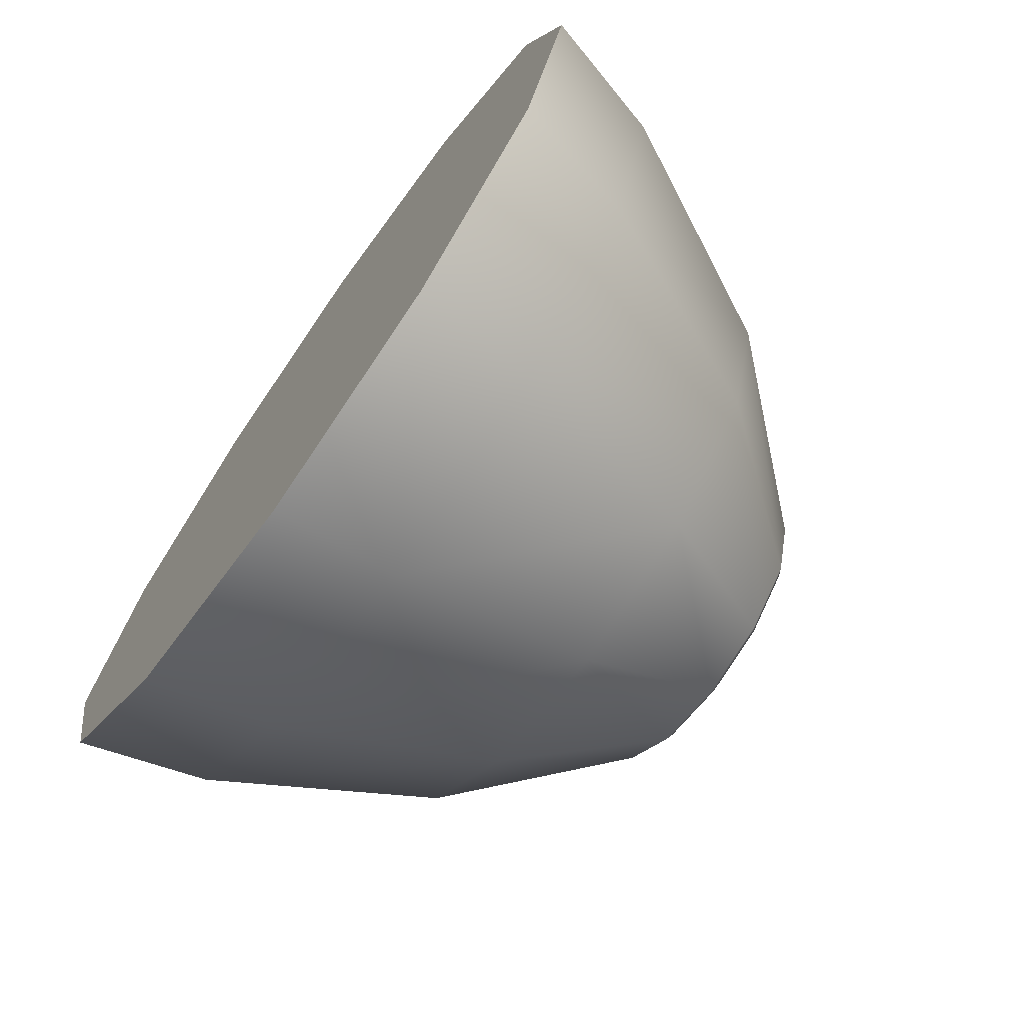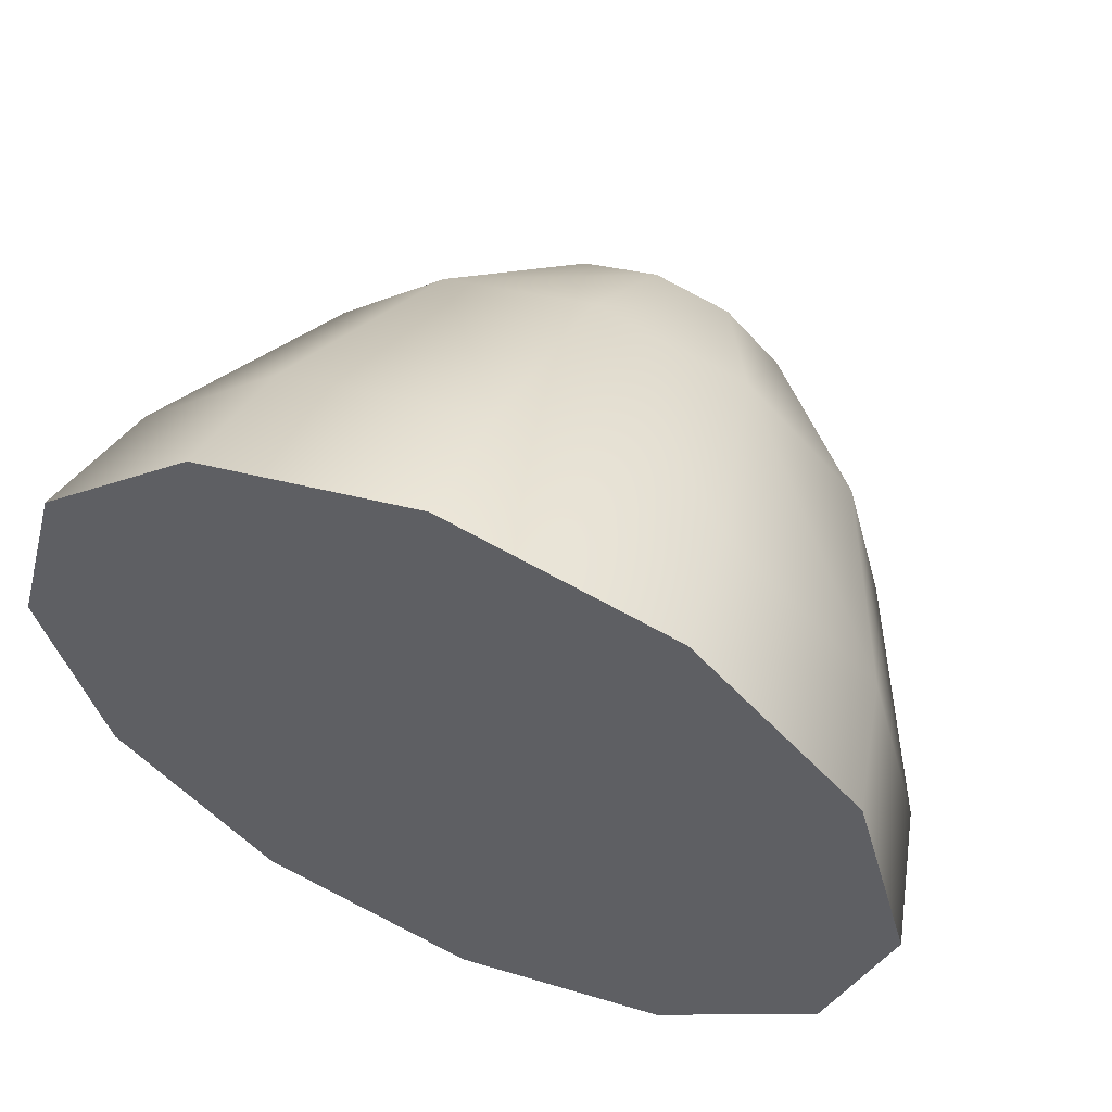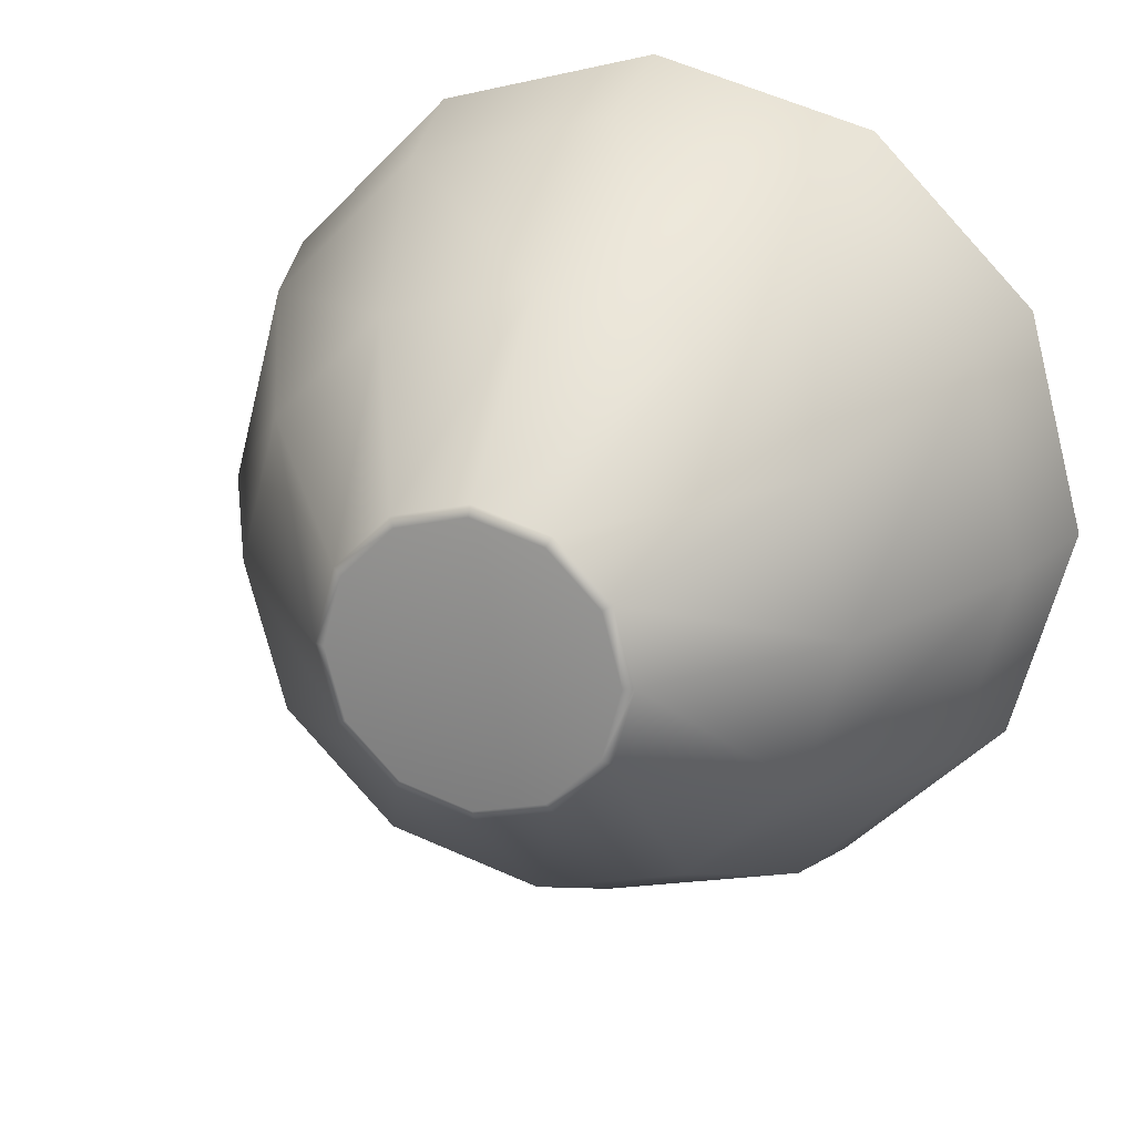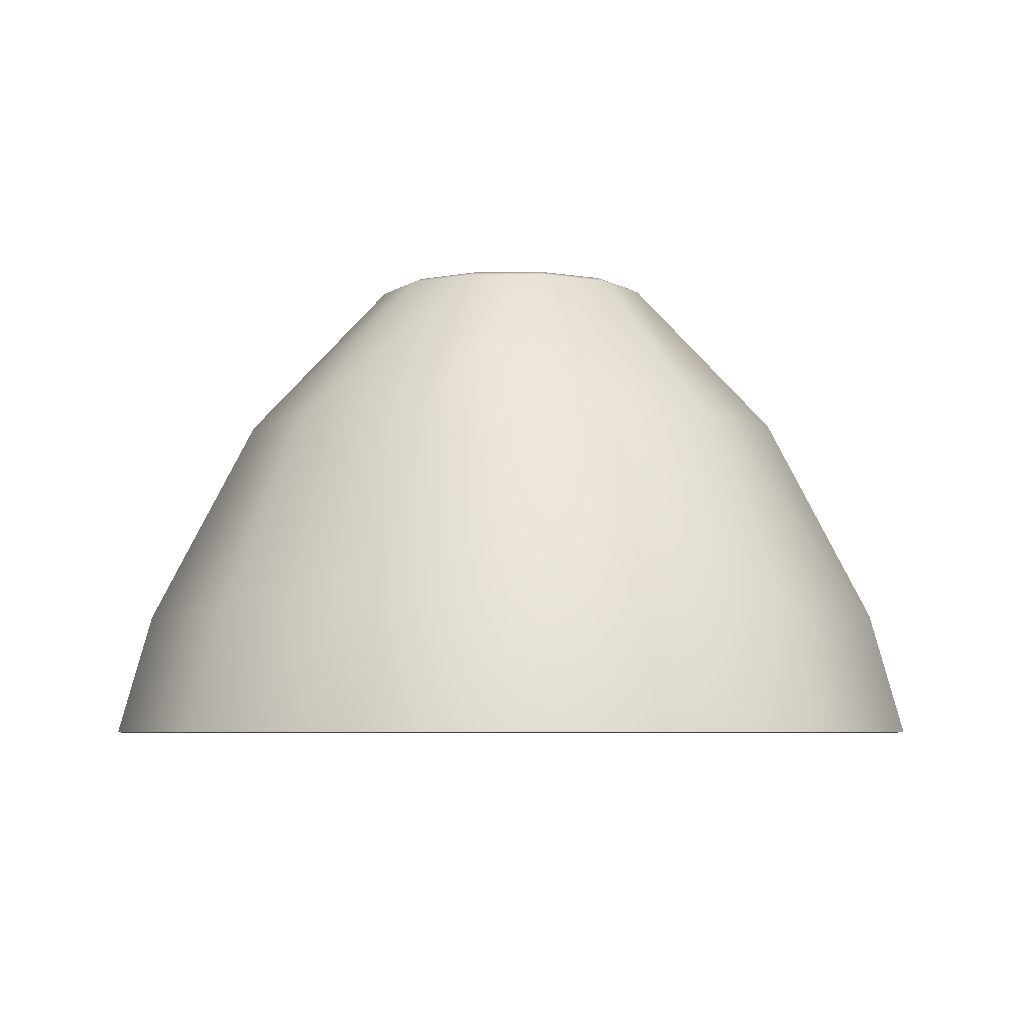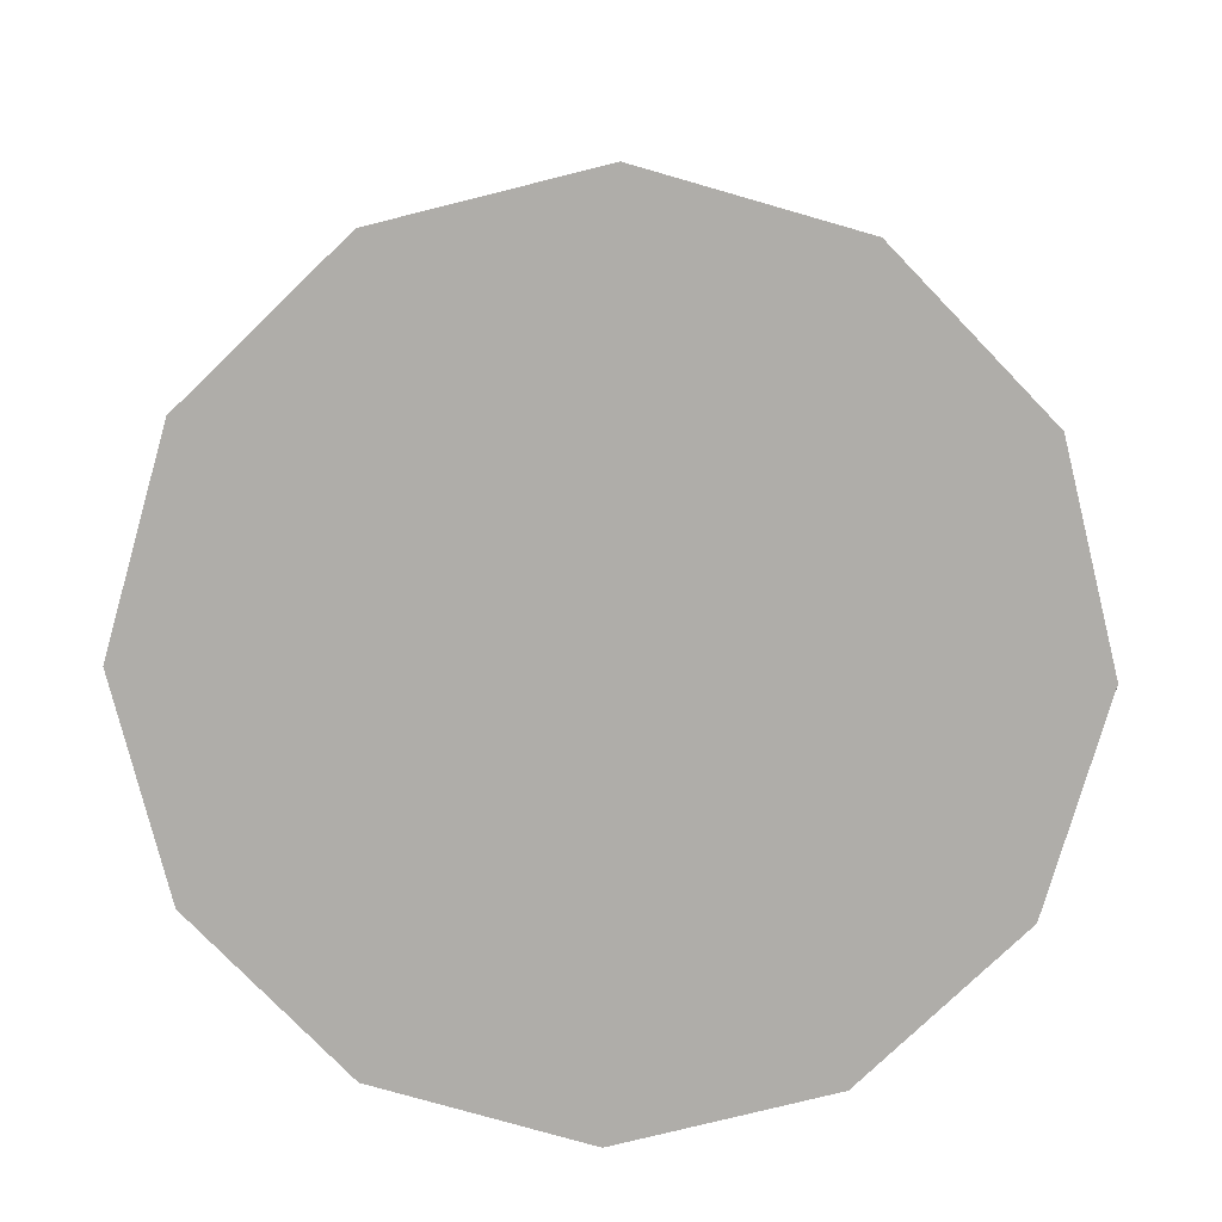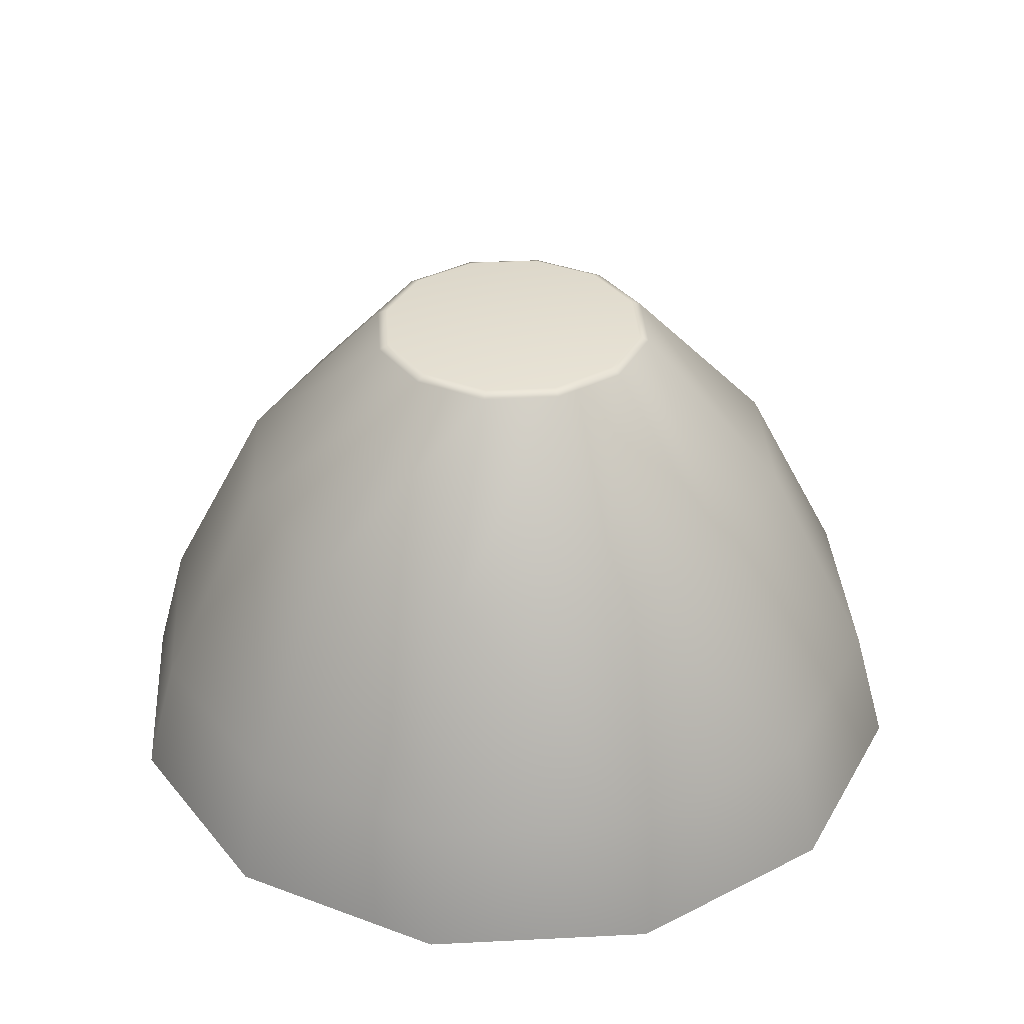
<metadata>
{"format":"obj","ext":"obj","renderer":"f3d","projection":"perspective","resolution":1024,"background":"white","views":[{"elev":-72.0,"azim":54.8,"up":"+Z"},{"elev":58.4,"azim":23.2,"up":"+Z"},{"elev":21.5,"azim":-160.4,"up":"+Z"},{"elev":-5.6,"azim":166.8,"up":"+Y"},{"elev":-77.2,"azim":119.0,"up":"+Y"},{"elev":35.5,"azim":131.2,"up":"+Y"}]}
</metadata>
<code>
g Foot
v -0.0125 -0.01645 -0.007219
v -0.0133 -0.01234 3.576e-09
v -0.01444 -0.01645 3.576e-09
v -0.01152 -0.01234 -0.006649
v -0.007219 -0.01645 -0.0125
v -0.008415 -0.005376 -0.004858
v -0.009717 -0.005376 3.576e-09
v -0.00488 -0.0001605 3.576e-09
v -0.004226 -0.0001605 -0.00244
v -0.004858 -0.005376 -0.008415
v -0.00244 -0.0001605 -0.004226
v -0.006649 -0.01234 -0.01152
v -1.788e-09 -0.01645 -0.01444
v -1.788e-09 -0.005376 -0.009717
v -1.788e-09 -0.0001605 -0.00488
v -1.788e-09 -0.01234 -0.0133
v 0.007219 -0.01645 -0.0125
v 0.004858 -0.005376 -0.008415
v 0.00244 -0.0001605 -0.004226
v 0.006649 -0.01234 -0.01152
v 0.0125 -0.01645 -0.007219
v 0.008415 -0.005376 -0.004858
v 0.004226 -0.0001605 -0.00244
v 0.01152 -0.01234 -0.006649
v 0.01444 -0.01645 3.576e-09
v 0.009717 -0.005376 3.576e-09
v 0.00488 -0.0001605 3.576e-09
v 0.0133 -0.01234 3.576e-09
v 0.0125 -0.01645 0.007219
v 0.008415 -0.005376 0.004858
v 0.004226 -0.0001605 0.00244
v 0.01152 -0.01234 0.006649
v 0.007219 -0.01645 0.0125
v 0.004858 -0.005376 0.008415
v 0.00244 -0.0001605 0.004226
v 0.006649 -0.01234 0.01152
v -1.788e-09 -0.01645 0.01444
v -1.788e-09 -0.005376 0.009717
v -1.788e-09 -0.0001605 0.00488
v -1.788e-09 -0.01234 0.0133
v -0.007219 -0.01645 0.0125
v -0.004858 -0.005376 0.008415
v -0.00244 -0.0001605 0.004226
v -0.006649 -0.01234 0.01152
v -0.0125 -0.01645 0.007219
v -0.008415 -0.005376 0.004858
v -0.004226 -0.0001605 0.00244
v -0.01152 -0.01234 0.006649
v -0.01444 -0.01645 3.576e-09
v -0.0133 -0.01234 3.576e-09
v -0.009717 -0.005376 3.576e-09
v -0.00488 -0.0001605 3.576e-09
v 0.007219 -0.01645 -0.0125
v -1.788e-09 -0.01645 3.576e-09
v 0.0125 -0.01645 -0.007219
v -1.788e-09 -0.01645 -0.01444
v 0.01444 -0.01645 3.576e-09
v -0.007219 -0.01645 -0.0125
v 0.0125 -0.01645 0.007219
v -0.0125 -0.01645 -0.007219
v 0.007219 -0.01645 0.0125
v -0.01444 -0.01645 3.576e-09
v -1.788e-09 -0.01645 0.01444
v -0.0125 -0.01645 0.007219
v -0.007219 -0.01645 0.0125
v 0.003934 -3.338e-08 -0.002271
v 0.00244 -0.0001605 -0.004226
v 0.004226 -0.0001605 -0.00244
v 0.002271 -3.338e-08 -0.003934
v -1.788e-09 -0.0001605 -0.00488
v 0.004542 -3.338e-08 3.576e-09
v 0.00488 -0.0001605 3.576e-09
v -1.788e-09 -3.338e-08 -0.004542
v -0.00244 -0.0001605 -0.004226
v -1.788e-09 -2.146e-08 3.576e-09
v 0.003934 -3.338e-08 0.002271
v -0.002271 -3.338e-08 -0.003934
v 0.004226 -0.0001605 0.00244
v -0.004226 -0.0001605 -0.00244
v 0.002271 -3.338e-08 0.003934
v 0.00244 -0.0001605 0.004226
v -0.003934 -3.338e-08 -0.002271
v -0.00488 -0.0001605 3.576e-09
v -1.788e-09 -3.338e-08 0.004542
v -1.788e-09 -0.0001605 0.00488
v -0.004542 -3.338e-08 3.576e-09
v -0.004226 -0.0001605 0.00244
v -0.002271 -3.338e-08 0.003934
v -0.00244 -0.0001605 0.004226
v -0.003934 -3.338e-08 0.002271
g Foot_0
f 3 2 1
f 2 4 1
f 1 4 5
f 4 2 6
f 2 7 6
f 7 8 6
f 8 9 6
f 6 9 10
f 4 6 10
f 9 11 10
f 4 12 5
f 12 4 10
f 5 12 13
f 10 11 14
f 12 10 14
f 11 15 14
f 12 16 13
f 16 12 14
f 13 16 17
f 14 15 18
f 16 14 18
f 15 19 18
f 16 20 17
f 20 16 18
f 17 20 21
f 18 19 22
f 20 18 22
f 19 23 22
f 20 24 21
f 24 20 22
f 21 24 25
f 22 23 26
f 22 26 24
f 23 27 26
f 24 28 25
f 26 28 24
f 25 28 29
f 26 27 30
f 28 26 30
f 27 31 30
f 28 32 29
f 32 28 30
f 29 32 33
f 30 31 34
f 32 30 34
f 31 35 34
f 32 36 33
f 36 32 34
f 33 36 37
f 34 35 38
f 36 34 38
f 35 39 38
f 36 40 37
f 40 36 38
f 37 40 41
f 38 39 42
f 40 38 42
f 39 43 42
f 40 44 41
f 44 40 42
f 41 44 45
f 42 43 46
f 44 42 46
f 43 47 46
f 44 48 45
f 48 44 46
f 45 48 49
f 48 50 49
f 50 48 51
f 48 46 51
f 46 47 51
f 47 52 51
f 55 54 53
f 53 54 56
f 57 54 55
f 56 54 58
f 59 54 57
f 58 54 60
f 61 54 59
f 60 54 62
f 63 54 61
f 62 54 64
f 65 54 63
f 64 54 65
f 68 67 66
f 67 69 66
f 67 70 69
f 66 71 68
f 71 72 68
f 70 73 69
f 70 74 73
f 69 75 66
f 66 75 71
f 73 75 69
f 71 75 76
f 72 71 76
f 77 75 73
f 74 77 73
f 78 72 76
f 74 79 77
f 78 76 80
f 76 75 80
f 81 78 80
f 79 82 77
f 82 75 77
f 79 83 82
f 81 80 84
f 80 75 84
f 85 81 84
f 83 86 82
f 86 75 82
f 83 87 86
f 85 84 88
f 84 75 88
f 89 85 88
f 87 90 86
f 90 75 86
f 88 75 90
f 89 88 90
f 87 89 90

</code>
